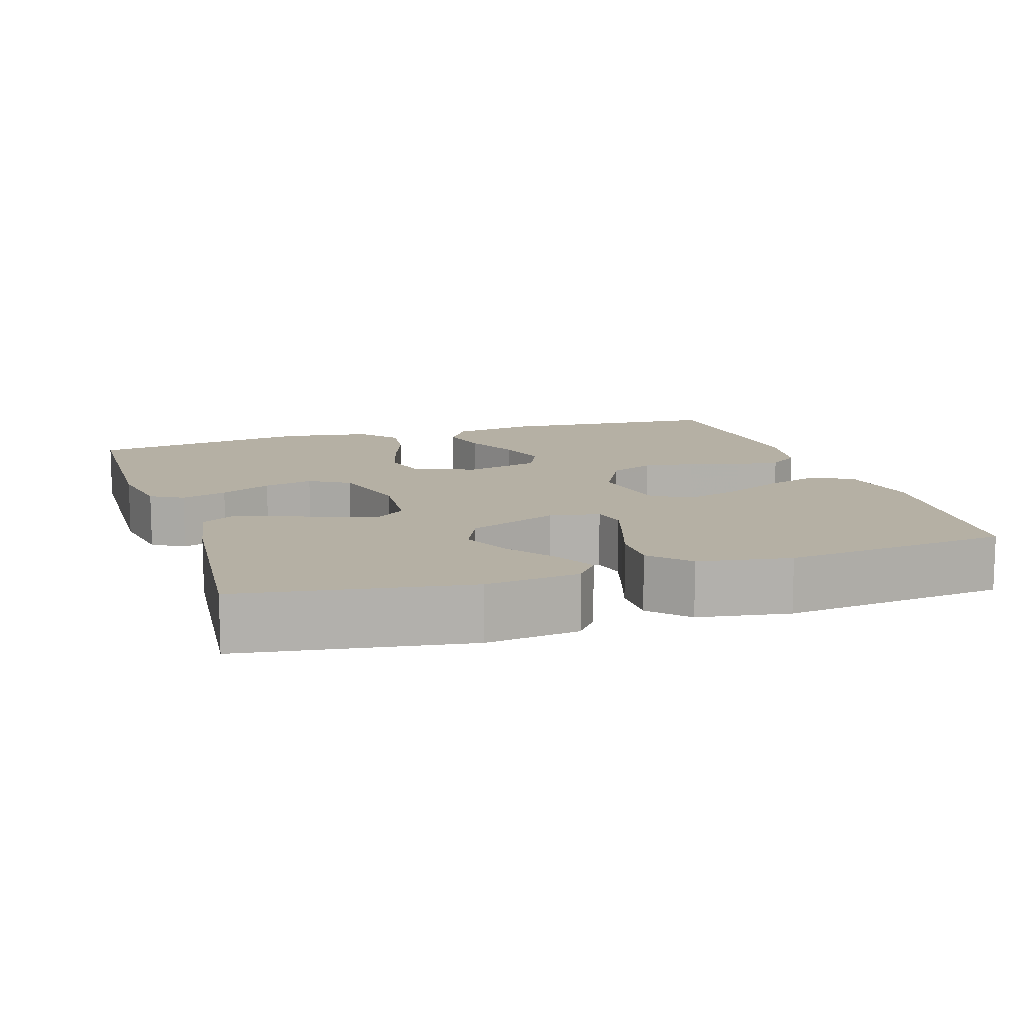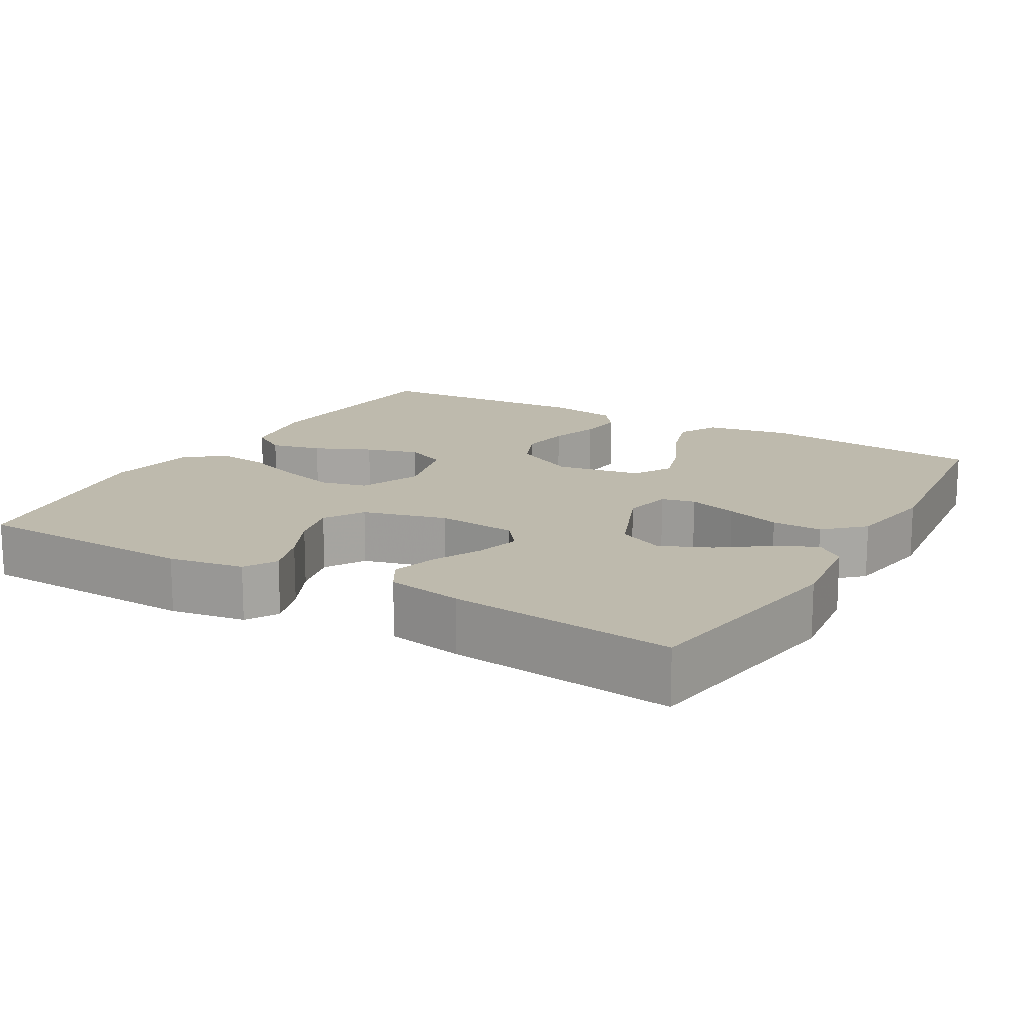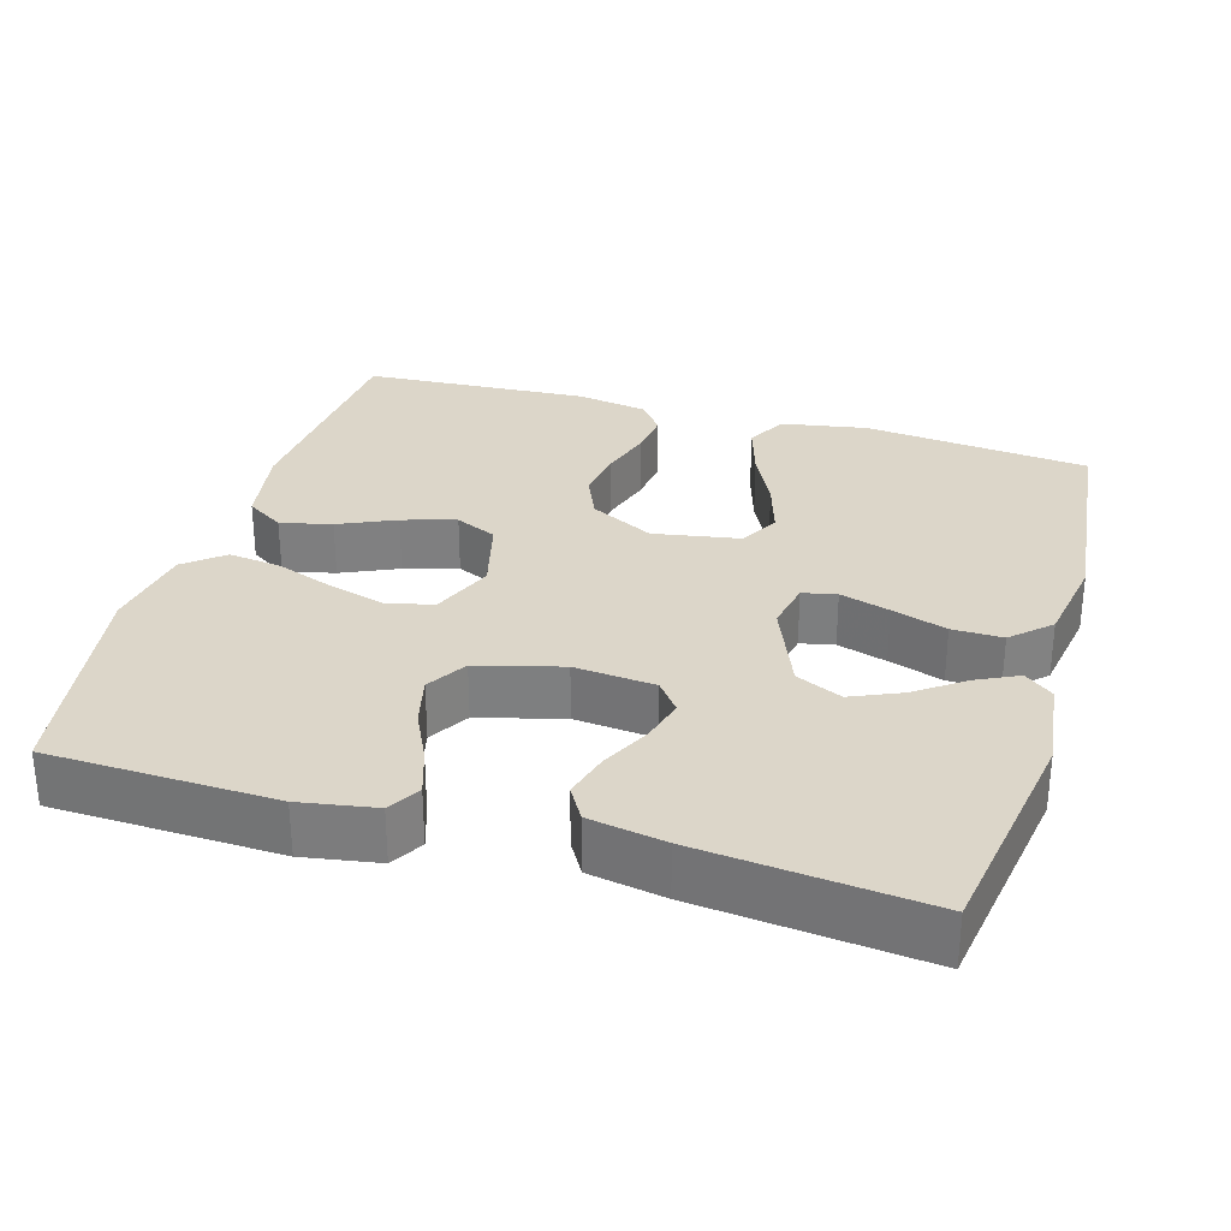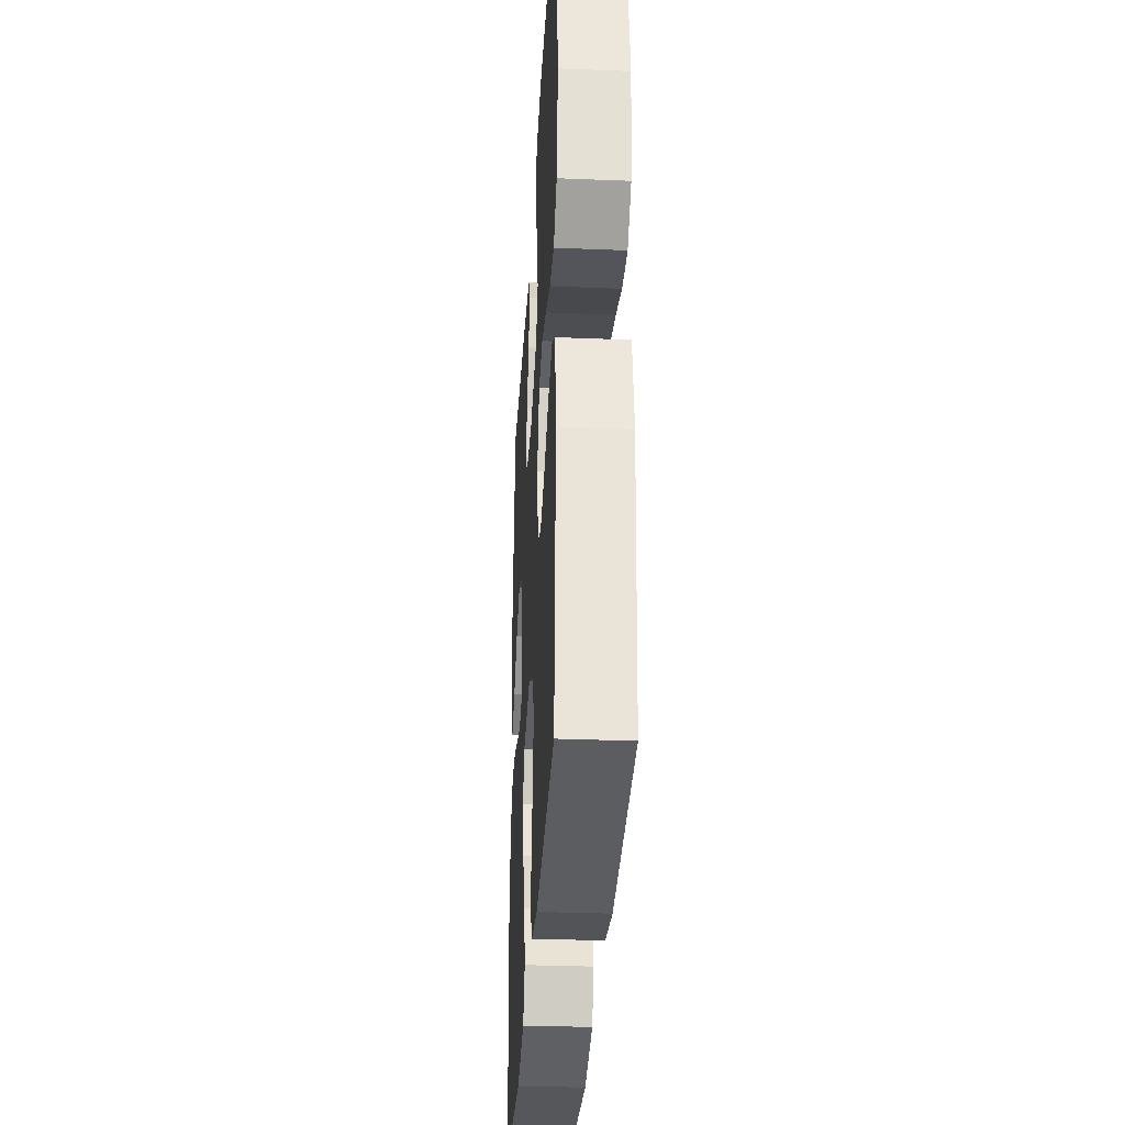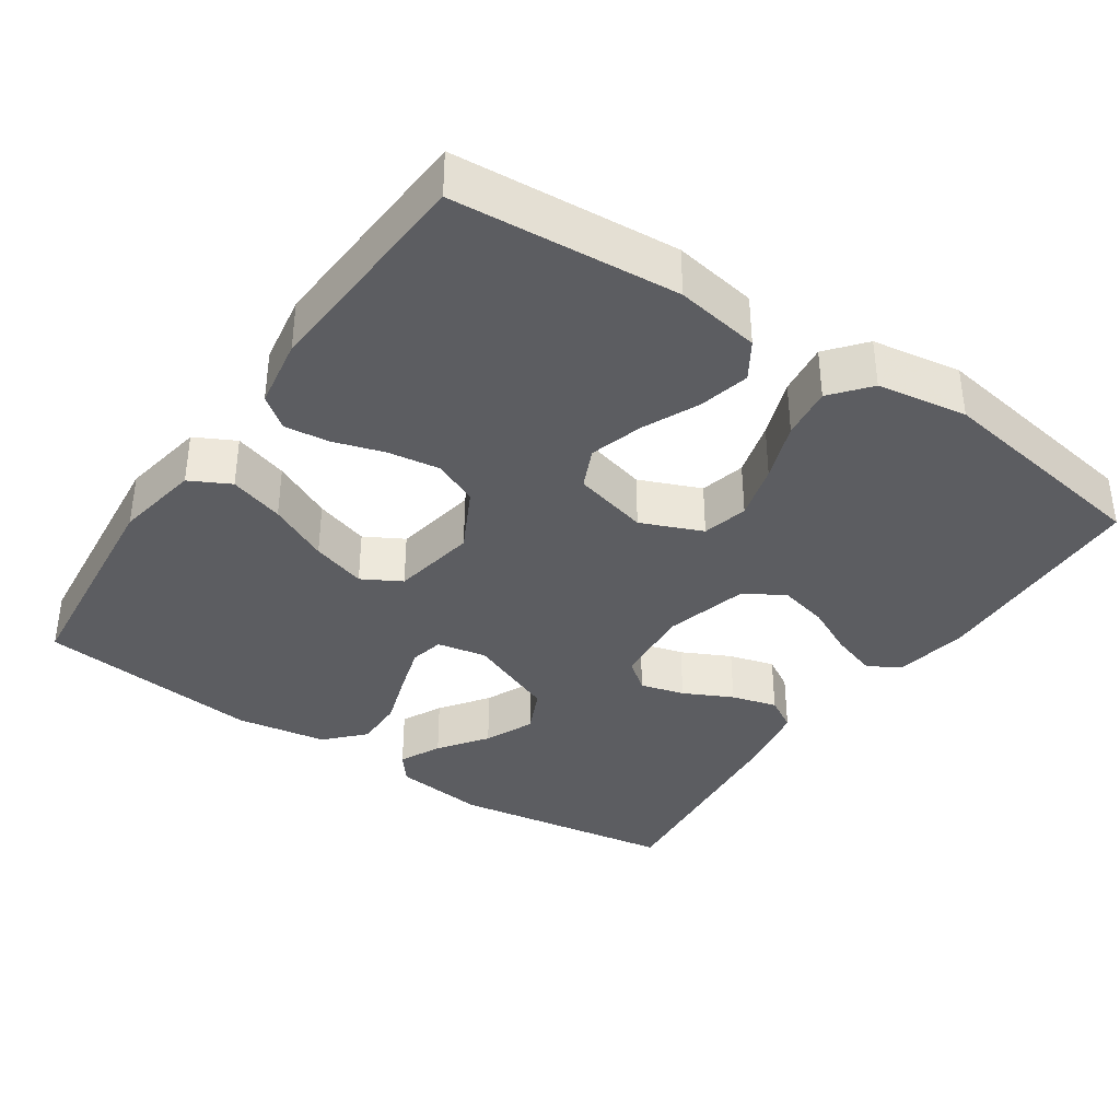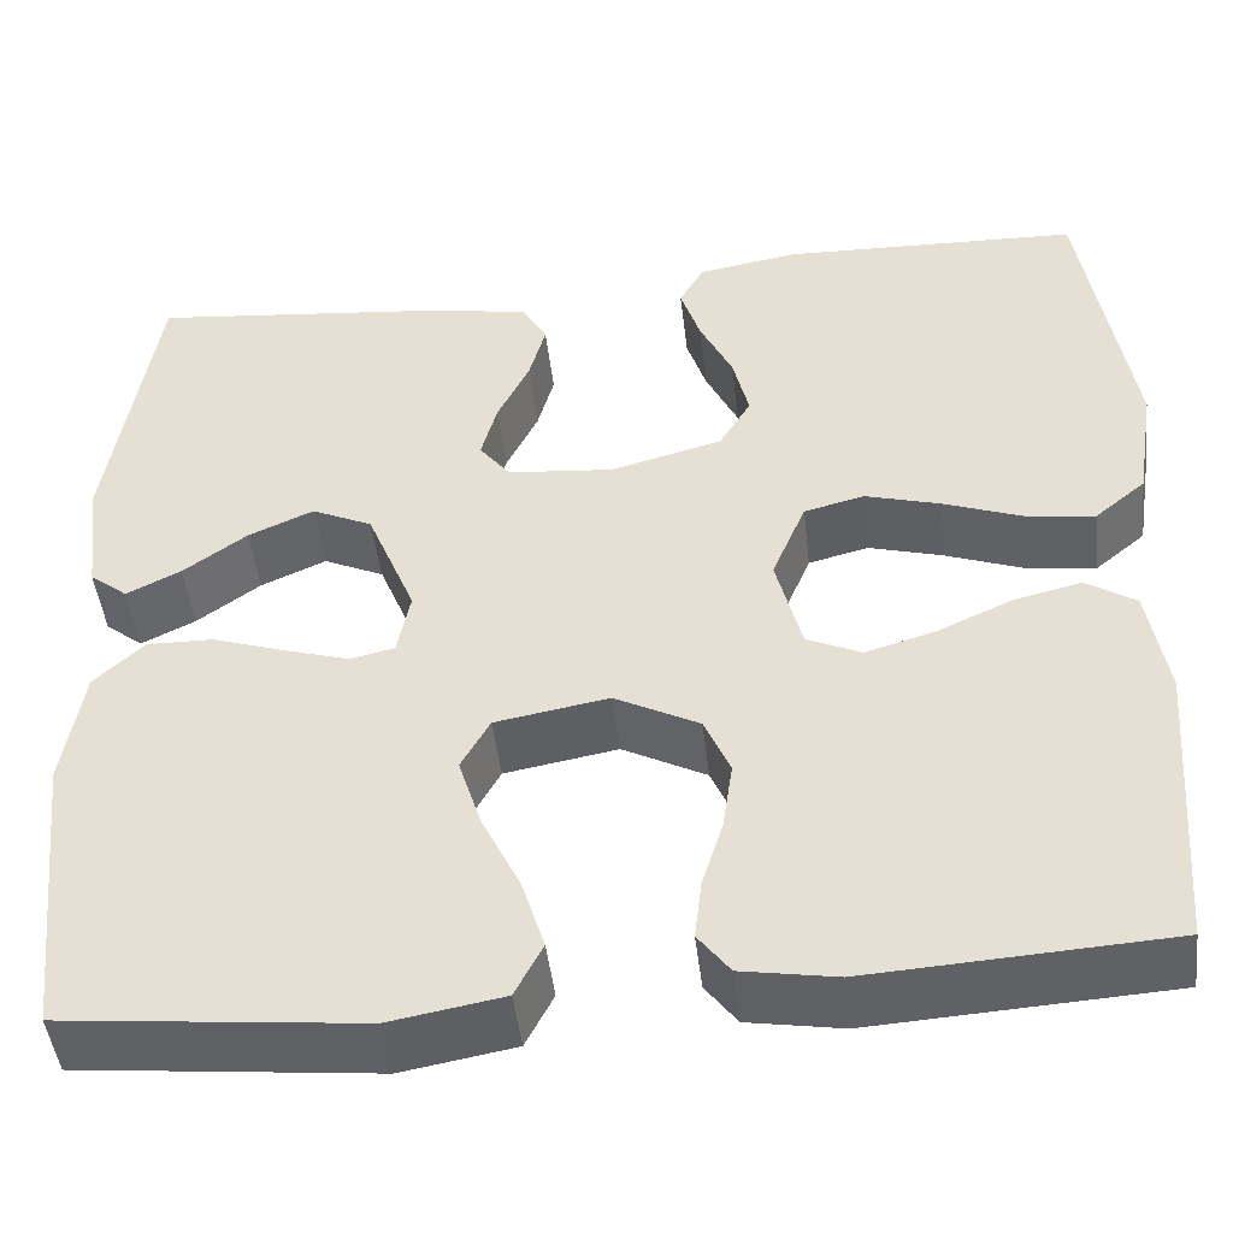
<metadata>
{"format":"obj","ext":"obj","renderer":"f3d","projection":"perspective","resolution":1024,"background":"white","views":[{"elev":11.6,"azim":72.1,"up":"+Y"},{"elev":15.4,"azim":30.1,"up":"+Y"},{"elev":30.2,"azim":16.4,"up":"+Y"},{"elev":-32.3,"azim":-93.2,"up":"+Z"},{"elev":-36.9,"azim":-124.2,"up":"+Y"},{"elev":-46.6,"azim":-173.4,"up":"+Z"}]}
</metadata>
<code>
v -0.5 0.07 -0.5
v -0.523 0.07 -0.2
v -0.504 0.07 -0.087
v -0.454 0.07 -0.055
v -0.386 0.07 -0.071
v -0.311 0.07 -0.105
v -0.24 0.07 -0.126
v -0.185 0.07 -0.101
v -0.159 0.07 0
v -0.193 0.07 0.082
v -0.254 0.07 0.097
v -0.329 0.07 0.076
v -0.408 0.07 0.047
v -0.478 0.07 0.038
v -0.529 0.07 0.08
v -0.548 0.07 0.2
v -0.5 0.07 0.5
v -0.2 0.07 0.51
v -0.1 0.07 0.493
v -0.075 0.07 0.45
v -0.095 0.07 0.389
v -0.128 0.07 0.321
v -0.144 0.07 0.255
v -0.112 0.07 0.202
v 0 0.07 0.172
v 0.107 0.07 0.182
v 0.138 0.07 0.222
v 0.122 0.07 0.281
v 0.09 0.07 0.346
v 0.073 0.07 0.407
v 0.099 0.07 0.451
v 0.2 0.07 0.469
v 0.5 0.07 0.5
v 0.547 0.07 0.2
v 0.532 0.07 0.076
v 0.494 0.07 0.046
v 0.439 0.07 0.073
v 0.375 0.07 0.119
v 0.309 0.07 0.148
v 0.248 0.07 0.12
v 0.199 0.07 0
v 0.212 0.07 -0.066
v 0.257 0.07 -0.076
v 0.323 0.07 -0.056
v 0.396 0.07 -0.032
v 0.463 0.07 -0.031
v 0.513 0.07 -0.078
v 0.533 0.07 -0.2
v 0.5 0.07 -0.5
v 0.2 0.07 -0.531
v 0.086 0.07 -0.511
v 0.058 0.07 -0.457
v 0.081 0.07 -0.384
v 0.12 0.07 -0.304
v 0.143 0.07 -0.231
v 0.114 0.07 -0.179
v 0 0.07 -0.159
v -0.085 0.07 -0.203
v -0.111 0.07 -0.263
v -0.101 0.07 -0.332
v -0.08 0.07 -0.4
v -0.073 0.07 -0.46
v -0.105 0.07 -0.502
v -0.2 0.07 -0.518
v -0.5 0 -0.5
v -0.523 0 -0.2
v -0.504 0 -0.087
v -0.454 0 -0.055
v -0.386 0 -0.071
v -0.311 0 -0.105
v -0.24 0 -0.126
v -0.185 0 -0.101
v -0.159 0 0
v -0.193 0 0.082
v -0.254 0 0.097
v -0.329 0 0.076
v -0.408 0 0.047
v -0.478 0 0.038
v -0.529 0 0.08
v -0.548 0 0.2
v -0.5 0 0.5
v -0.2 0 0.51
v -0.1 0 0.493
v -0.075 0 0.45
v -0.095 0 0.389
v -0.128 0 0.321
v -0.144 0 0.255
v -0.112 0 0.202
v 0 0 0.172
v 0.107 0 0.182
v 0.138 0 0.222
v 0.122 0 0.281
v 0.09 0 0.346
v 0.073 0 0.407
v 0.099 0 0.451
v 0.2 0 0.469
v 0.5 0 0.5
v 0.547 0 0.2
v 0.532 0 0.076
v 0.494 0 0.046
v 0.439 0 0.073
v 0.375 0 0.119
v 0.309 0 0.148
v 0.248 0 0.12
v 0.199 0 0
v 0.212 0 -0.066
v 0.257 0 -0.076
v 0.323 0 -0.056
v 0.396 0 -0.032
v 0.463 0 -0.031
v 0.513 0 -0.078
v 0.533 0 -0.2
v 0.5 0 -0.5
v 0.2 0 -0.531
v 0.086 0 -0.511
v 0.058 0 -0.457
v 0.081 0 -0.384
v 0.12 0 -0.304
v 0.143 0 -0.231
v 0.114 0 -0.179
v 0 0 -0.159
v -0.085 0 -0.203
v -0.111 0 -0.263
v -0.101 0 -0.332
v -0.08 0 -0.4
v -0.073 0 -0.46
v -0.105 0 -0.502
v -0.2 0 -0.518
f 4 5 6
f 3 4 6
f 2 3 6
f 1 2 6
f 64 1 6
f 63 64 6
f 62 63 6
f 61 62 6
f 60 61 6
f 59 60 6 7
f 58 59 7 8
f 57 58 8 9
f 56 57 9 10
f 52 53 54
f 51 52 54
f 50 51 54
f 49 50 54
f 48 49 54
f 47 48 54
f 46 47 54
f 45 46 54
f 44 45 54
f 43 44 54 55
f 42 43 55 56
f 36 37 38
f 35 36 38
f 34 35 38
f 33 34 38
f 32 33 38
f 31 32 38
f 30 31 38
f 29 30 38
f 28 29 38 39
f 27 28 39 40
f 20 21 22
f 19 20 22
f 18 19 22
f 17 18 22
f 16 17 22
f 15 16 22
f 14 15 22
f 13 14 22
f 12 13 22
f 11 12 22 23
f 10 11 23 24
f 10 24 25
f 56 10 25
f 42 56 25
f 41 42 25
f 26 27 40 41
f 25 26 41
f 70 69 68
f 70 68 67
f 70 67 66
f 70 66 65
f 70 65 128
f 70 128 127
f 70 127 126
f 70 126 125
f 70 125 124
f 71 70 124 123
f 72 71 123 122
f 73 72 122 121
f 74 73 121 120
f 118 117 116
f 118 116 115
f 118 115 114
f 118 114 113
f 118 113 112
f 118 112 111
f 118 111 110
f 118 110 109
f 118 109 108
f 119 118 108 107
f 120 119 107 106
f 102 101 100
f 102 100 99
f 102 99 98
f 102 98 97
f 102 97 96
f 102 96 95
f 102 95 94
f 102 94 93
f 103 102 93 92
f 104 103 92 91
f 86 85 84
f 86 84 83
f 86 83 82
f 86 82 81
f 86 81 80
f 86 80 79
f 86 79 78
f 86 78 77
f 86 77 76
f 87 86 76 75
f 88 87 75 74
f 89 88 74
f 89 74 120
f 89 120 106
f 89 106 105
f 105 104 91 90
f 105 90 89
f 1 65 66 2
f 2 66 67 3
f 3 67 68 4
f 4 68 69 5
f 5 69 70 6
f 6 70 71 7
f 7 71 72 8
f 8 72 73 9
f 9 73 74 10
f 10 74 75 11
f 11 75 76 12
f 12 76 77 13
f 13 77 78 14
f 14 78 79 15
f 15 79 80 16
f 16 80 81 17
f 17 81 82 18
f 18 82 83 19
f 19 83 84 20
f 20 84 85 21
f 21 85 86 22
f 22 86 87 23
f 23 87 88 24
f 24 88 89 25
f 25 89 90 26
f 26 90 91 27
f 27 91 92 28
f 28 92 93 29
f 29 93 94 30
f 30 94 95 31
f 31 95 96 32
f 32 96 97 33
f 33 97 98 34
f 34 98 99 35
f 35 99 100 36
f 36 100 101 37
f 37 101 102 38
f 38 102 103 39
f 39 103 104 40
f 40 104 105 41
f 41 105 106 42
f 42 106 107 43
f 43 107 108 44
f 44 108 109 45
f 45 109 110 46
f 46 110 111 47
f 47 111 112 48
f 48 112 113 49
f 49 113 114 50
f 50 114 115 51
f 51 115 116 52
f 52 116 117 53
f 53 117 118 54
f 54 118 119 55
f 55 119 120 56
f 56 120 121 57
f 57 121 122 58
f 58 122 123 59
f 59 123 124 60
f 60 124 125 61
f 61 125 126 62
f 62 126 127 63
f 63 127 128 64
f 64 128 65 1

</code>
